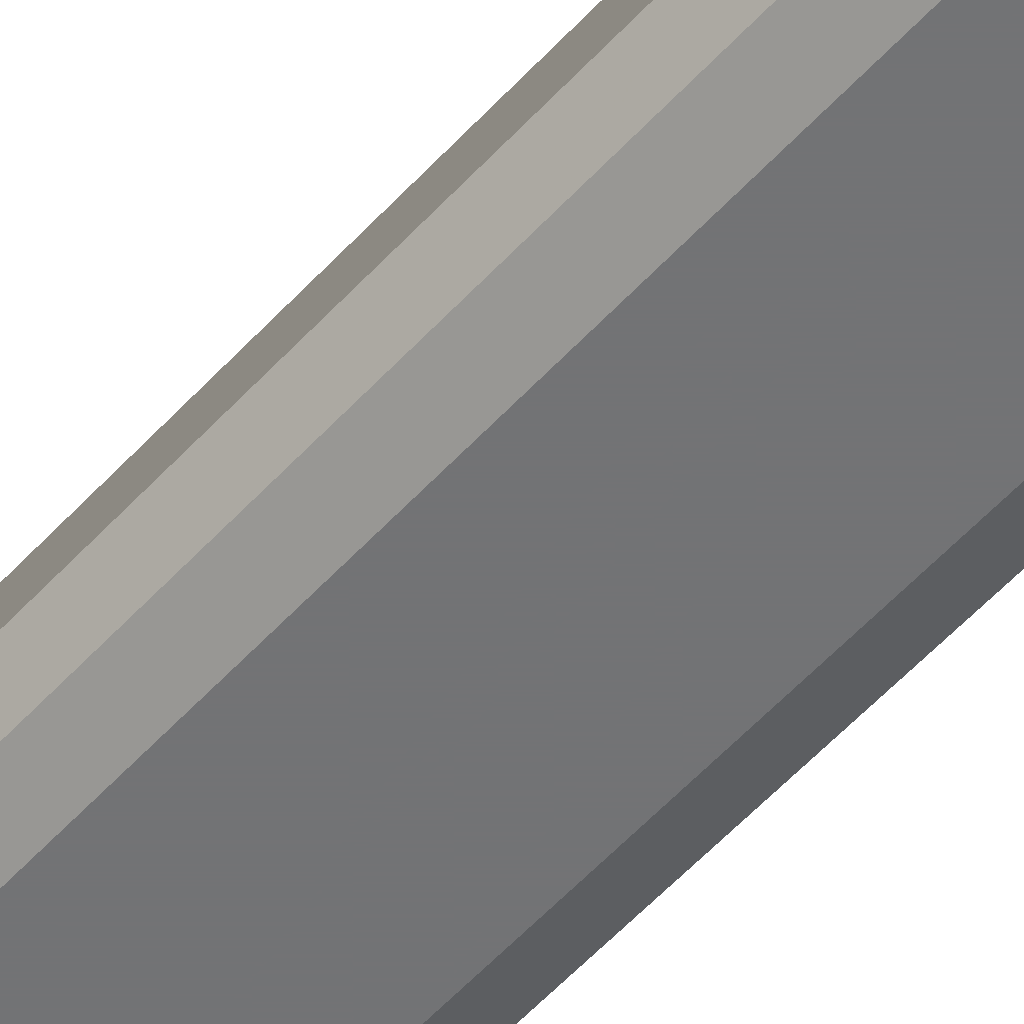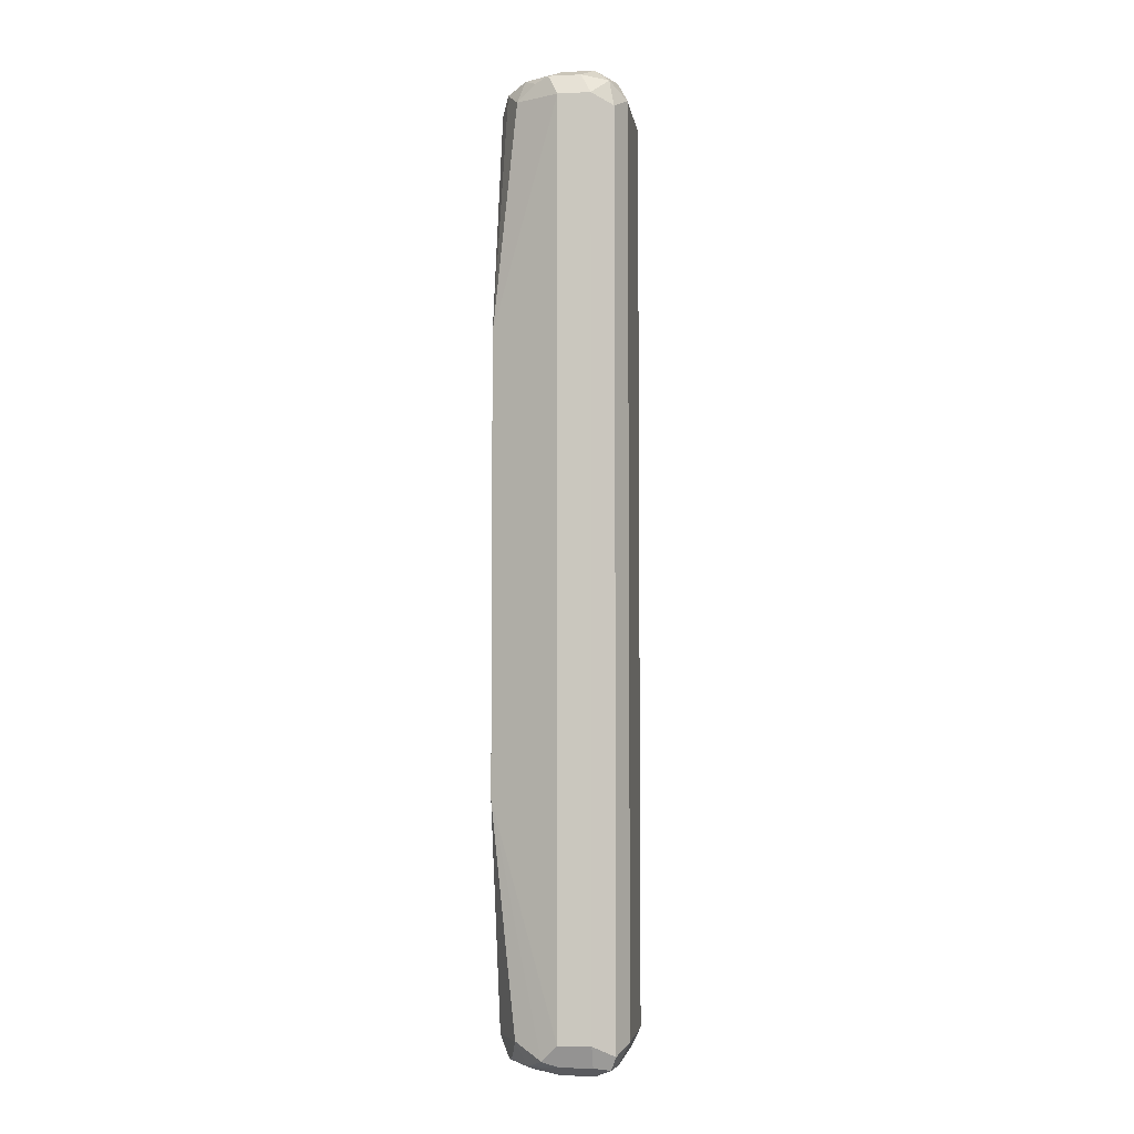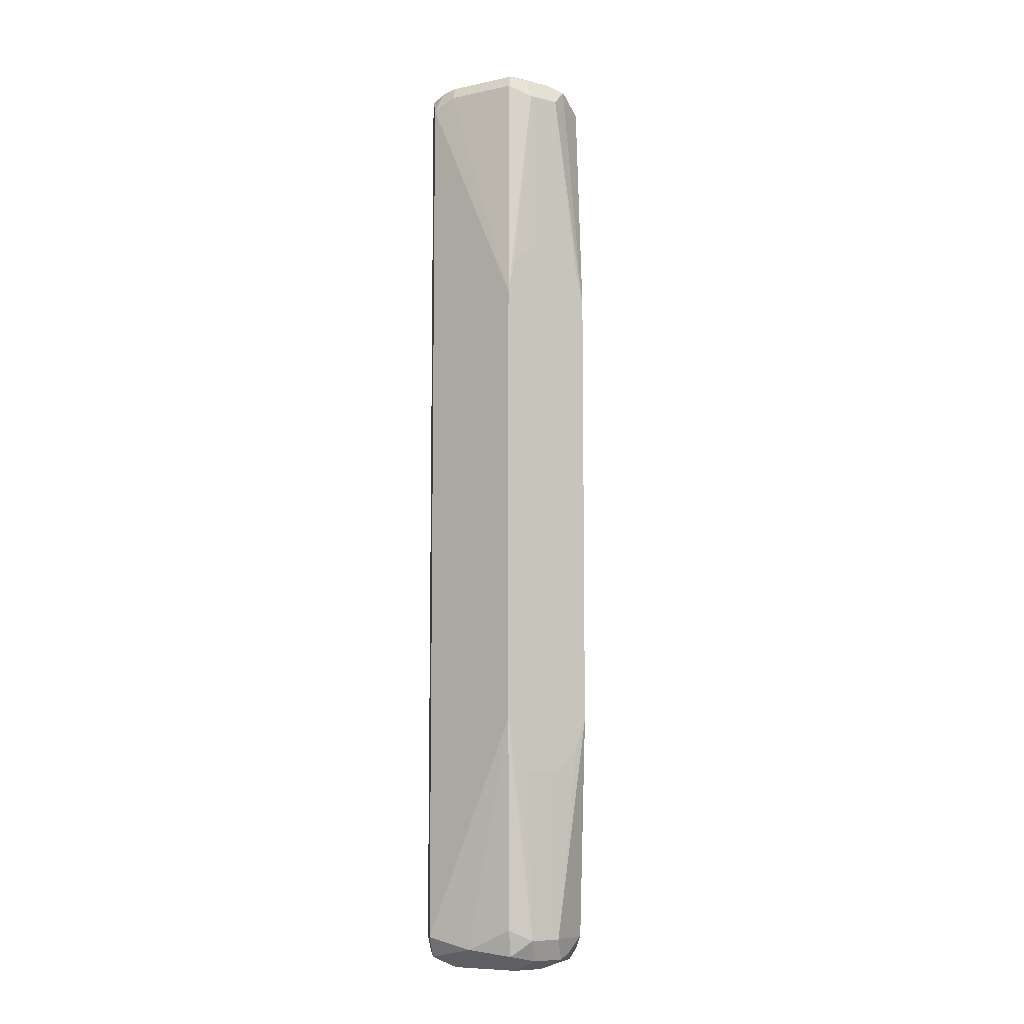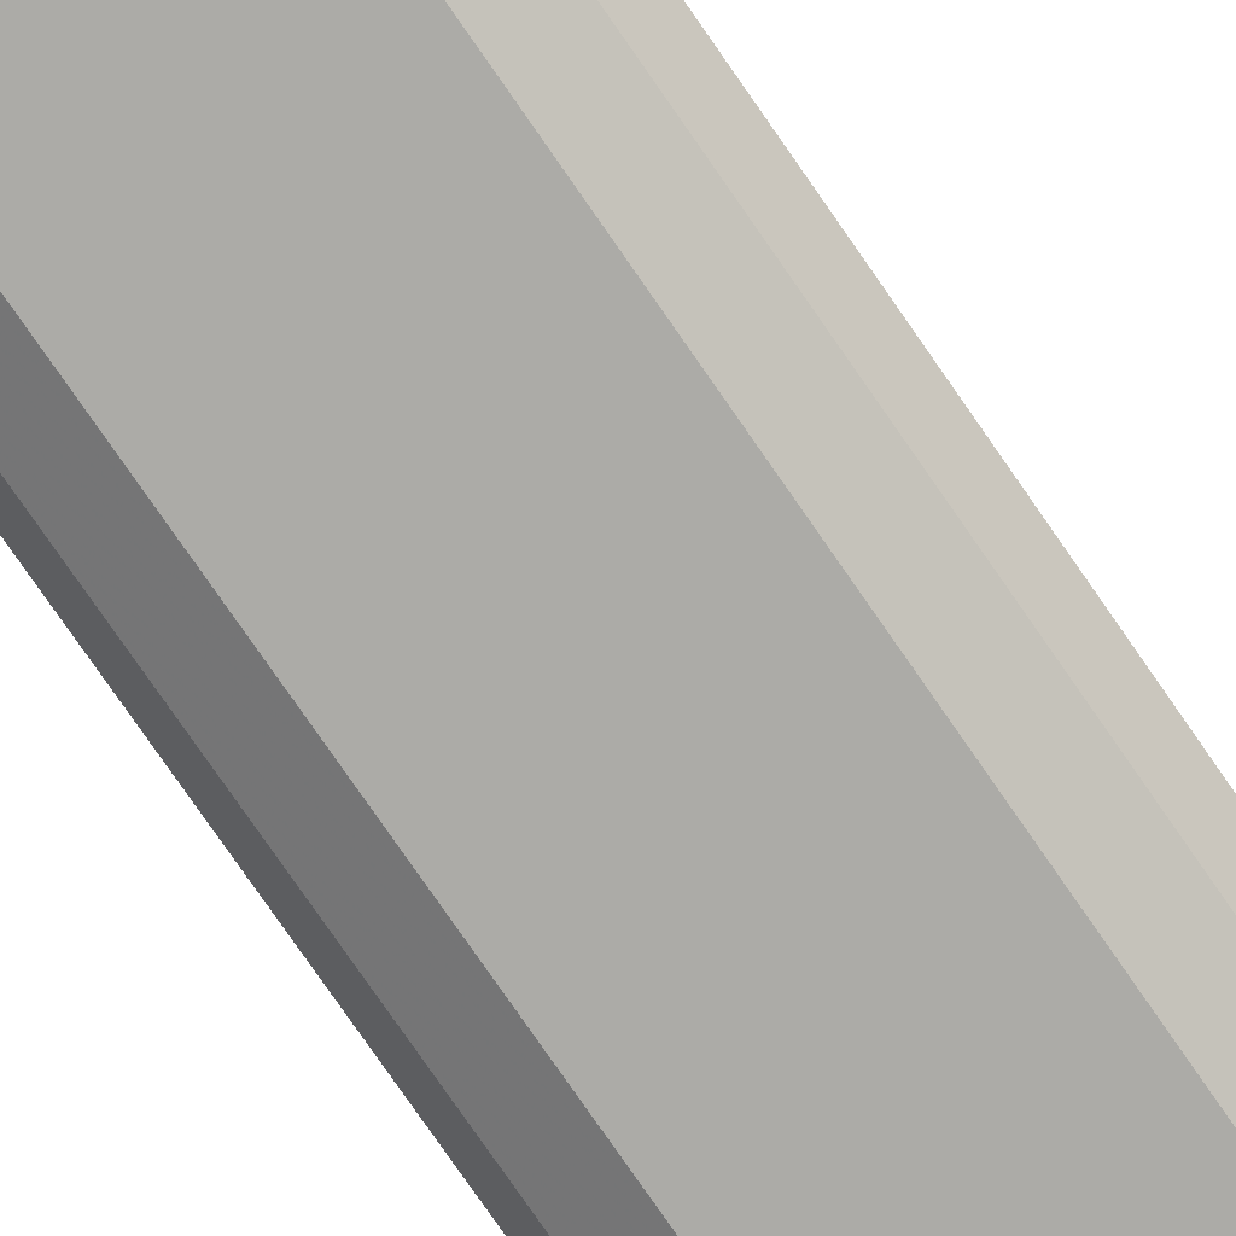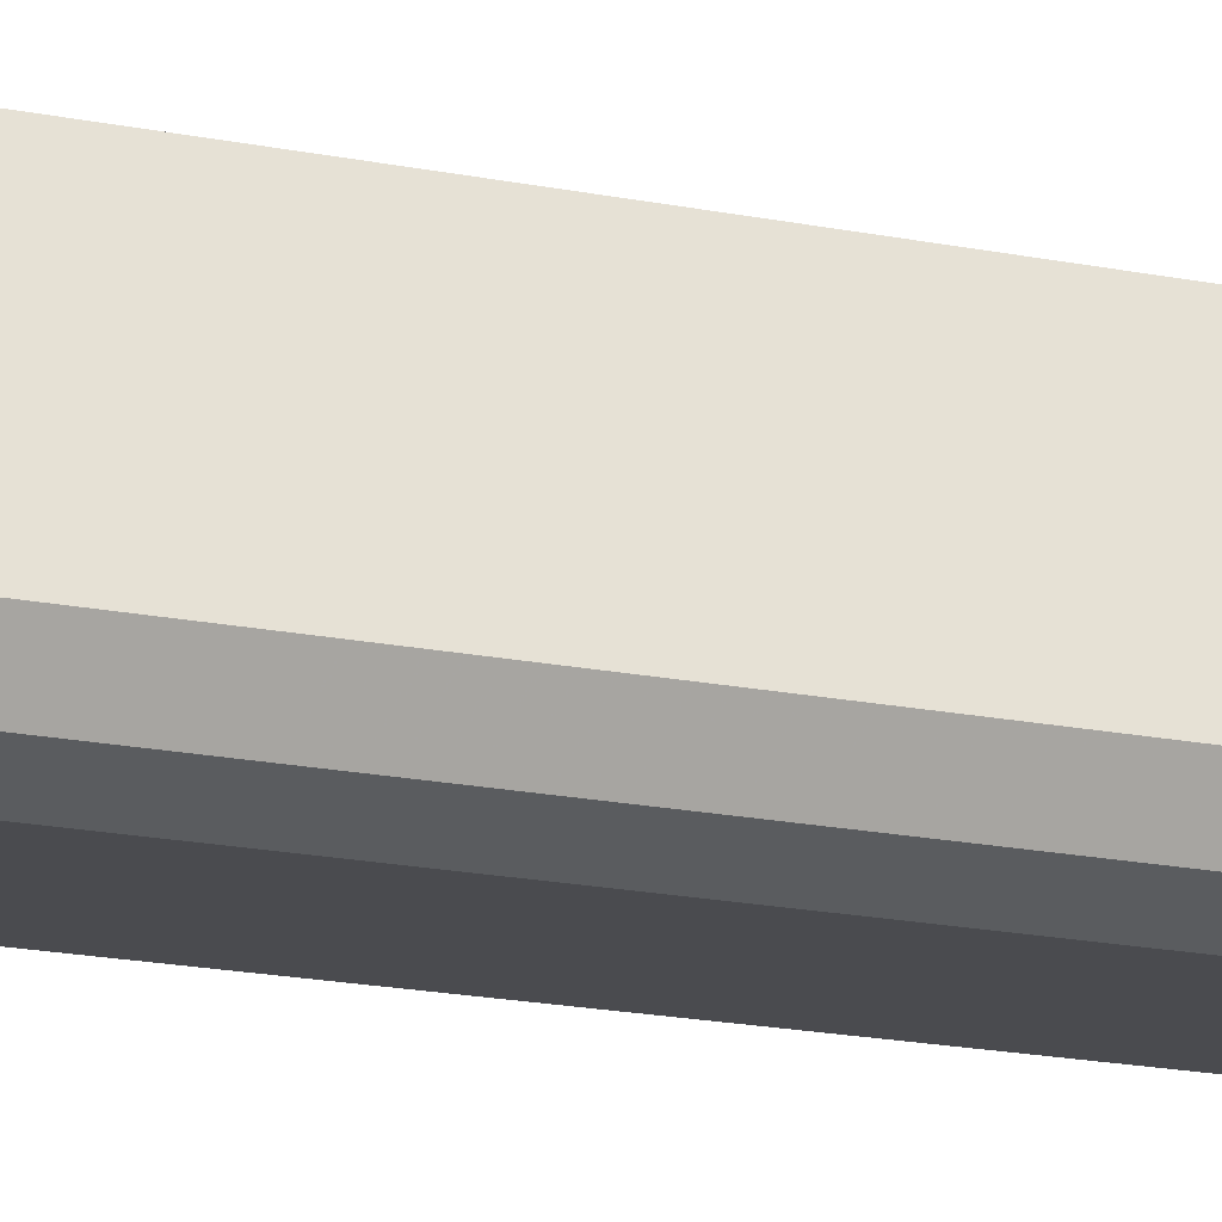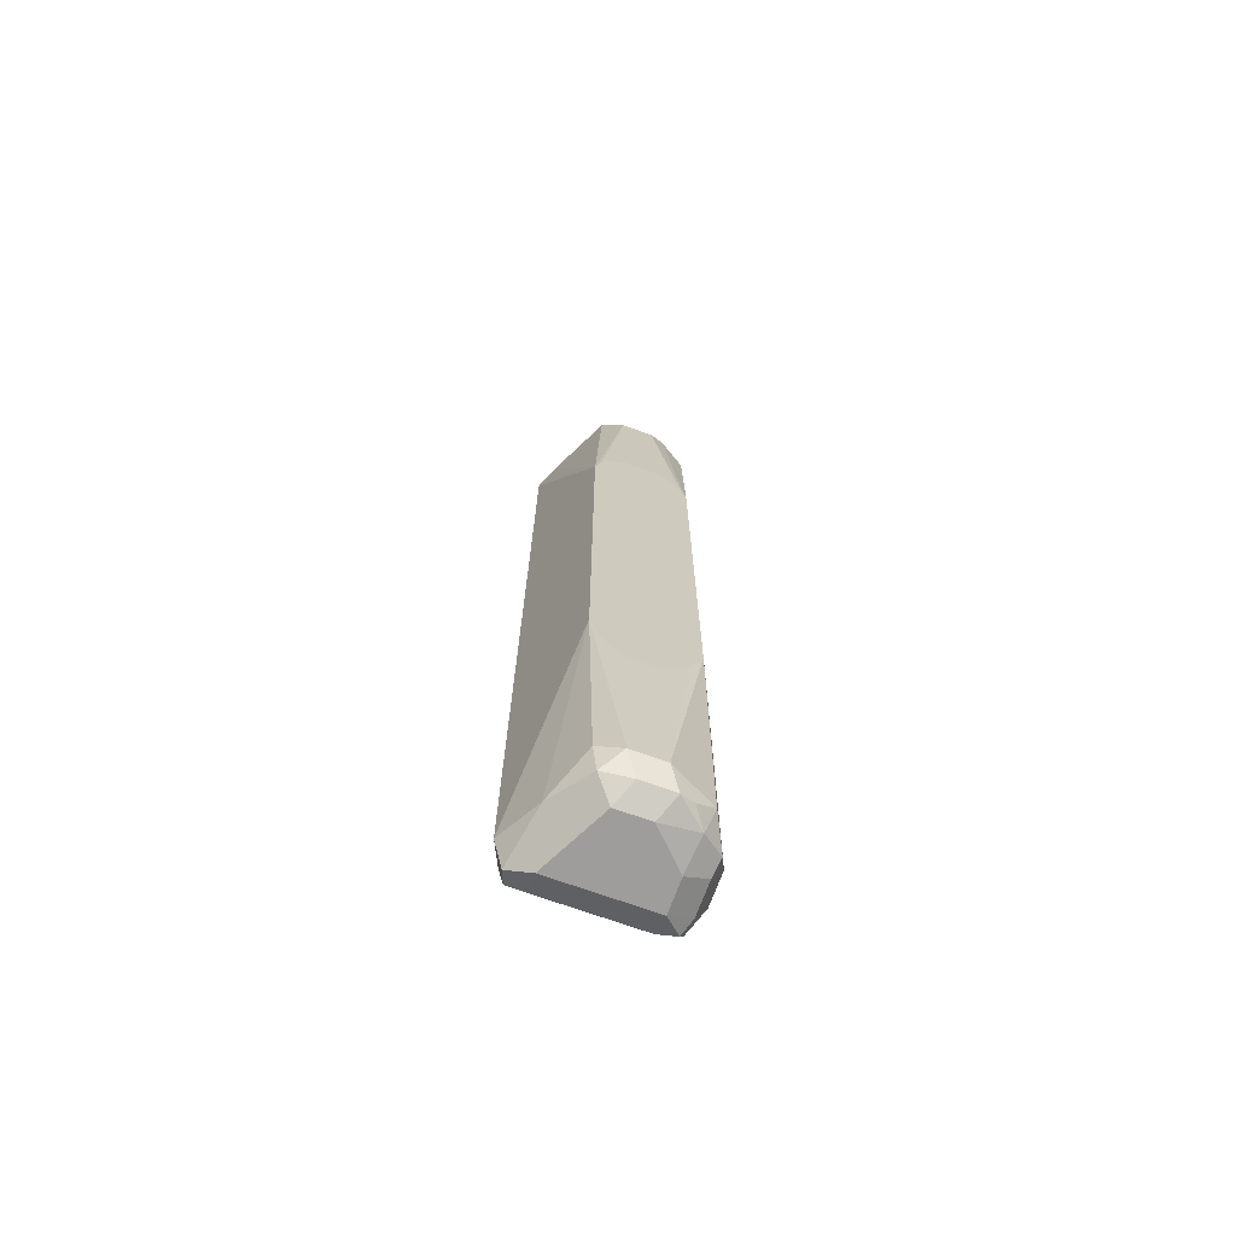
<metadata>
{"format":"obj","ext":"obj","renderer":"f3d","projection":"perspective","resolution":1024,"background":"white","views":[{"elev":-55.9,"azim":138.5,"up":"+Y"},{"elev":-4.9,"azim":-82.0,"up":"+Z"},{"elev":-8.4,"azim":146.6,"up":"+Z"},{"elev":-76.2,"azim":34.5,"up":"+Y"},{"elev":-14.3,"azim":63.3,"up":"+Y"},{"elev":-70.5,"azim":160.1,"up":"+Z"}]}
</metadata>
<code>
v 0.7204 -0.4683 0.2521
v 0.7264 -0.4803 0.2461
v 0.7294 -0.4773 0.2611
v 0.7264 -0.4623 0.2641
v 0.7204 -0.4503 0.2521
v 0.7204 -0.4683 -0.2521
v 0.7385 -0.4863 0.2521
v 0.7264 -0.4803 -0.2581
v 0.7445 -0.4803 0.2641
v 0.7385 -0.4683 0.2702
v 0.7264 -0.4443 0.2641
v 0.7294 -0.4368 0.2611
v 0.7325 -0.4263 0.2521
v 0.7385 -0.4119 0.126
v 0.7204 -0.4503 -0.2521
v 0.7264 -0.4683 -0.2641
v 0.7294 -0.4773 -0.2656
v 0.7925 -0.4863 0.2521
v 0.7385 -0.4863 -0.2521
v 0.7385 -0.4803 -0.2641
v 0.7985 -0.4803 0.2641
v 0.7385 -0.4503 0.2702
v 0.7925 -0.4683 0.2702
v 0.7385 -0.43 0.2656
v 0.7475 -0.4188 0.2611
v 0.7565 -0.4143 0.2521
v 0.7429 -0.4119 0.144
v 0.7385 -0.4119 -0.126
v 0.7249 -0.4413 -0.2611
v 0.7264 -0.4503 -0.2641
v 0.7385 -0.4683 -0.2702
v 0.8045 -0.4803 0.2521
v 0.7925 -0.4863 -0.2521
v 0.8015 -0.4818 -0.2611
v 0.7925 -0.4803 -0.2641
v 0.806 -0.4773 0.2611
v 0.7565 -0.4323 0.2702
v 0.8015 -0.4593 0.2656
v 0.7745 -0.4323 0.2702
v 0.8045 -0.4683 0.2641
v 0.7565 -0.4203 0.2641
v 0.7745 -0.4143 0.2521
v 0.7565 -0.4119 0.1575
v 0.7451 -0.4119 -0.1433
v 0.7565 -0.4143 -0.2521
v 0.7325 -0.4263 -0.2521
v 0.7362 -0.4323 -0.2656
v 0.7385 -0.4503 -0.2702
v 0.7925 -0.4683 -0.2702
v 0.8045 -0.4803 -0.2521
v 0.8045 -0.4743 -0.2641
v 0.8105 -0.4683 -0.2521
v 0.8105 -0.4683 0.2521
v 0.7835 -0.4233 0.2656
v 0.8045 -0.4563 0.2581
v 0.7745 -0.4203 0.2641
v 0.7865 -0.4203 0.2581
v 0.7925 -0.4119 0.126
v 0.7886 -0.4119 0.1437
v 0.7878 -0.4119 0.1452
v 0.7745 -0.4119 0.1575
v 0.7588 -0.4119 -0.1575
v 0.7745 -0.4143 -0.2521
v 0.7505 -0.4203 -0.2641
v 0.743 -0.4233 -0.2611
v 0.7565 -0.4323 -0.2702
v 0.7895 -0.4533 -0.2671
v 0.7745 -0.4323 -0.2702
v 0.8015 -0.4593 -0.2611
v 0.7985 -0.4443 -0.2581
v 0.7925 -0.4119 -0.126
v 0.7768 -0.4119 -0.1575
v 0.7865 -0.4203 -0.2461
v 0.7835 -0.4233 -0.2611
v 0.7685 -0.4203 -0.2641
v 0.7823 -0.4119 -0.1519
v 0.7884 -0.4119 -0.14
v 0.7925 -0.4323 -0.2521
f 36 52 53
f 34 51 52
f 34 52 50
f 36 53 40
f 36 50 52
f 37 39 56
f 42 57 58
f 38 40 53
f 38 53 55
f 38 55 57
f 38 57 54
f 39 54 56
f 42 54 57
f 42 58 59
f 37 56 41
f 34 49 51
f 30 47 48
f 33 35 34
f 26 41 56
f 42 59 60
f 26 56 42
f 26 42 61
f 26 61 43
f 26 43 27
f 28 44 45
f 34 35 49
f 28 45 46
f 29 46 47
f 29 47 30
f 31 48 66
f 31 66 68
f 31 68 49
f 32 34 50
f 32 50 36
f 28 46 29
f 42 60 61
f 52 58 53
f 45 62 72
f 63 72 76
f 63 76 77
f 63 77 71
f 63 71 73
f 64 75 68
f 64 68 66
f 67 68 74
f 67 74 69
f 68 75 74
f 69 74 70
f 70 74 78
f 70 78 71
f 71 78 73
f 73 78 74
f 25 41 26
f 63 74 75
f 63 73 74
f 55 58 57
f 53 58 55
f 45 72 63
f 45 63 75
f 45 75 64
f 45 64 46
f 46 64 65
f 46 65 47
f 47 64 66
f 44 62 45
f 47 66 48
f 49 67 69
f 49 69 51
f 49 68 67
f 51 69 52
f 52 69 70
f 52 70 71
f 52 71 58
f 47 65 64
f 24 37 41
f 42 56 54
f 23 40 38
f 5 28 15
f 6 15 29
f 6 29 30
f 6 16 17
f 6 17 8
f 7 18 21
f 7 21 9
f 7 19 33
f 7 33 18
f 8 17 20
f 8 20 19
f 9 21 23
f 9 23 10
f 10 23 39
f 10 39 37
f 5 14 28
f 5 13 14
f 5 12 13
f 5 11 12
f 1 2 3
f 1 3 4
f 1 4 11
f 1 11 5
f 1 5 15
f 1 15 6
f 1 6 8
f 10 37 22
f 1 8 2
f 2 8 19
f 2 19 7
f 3 7 9
f 3 9 10
f 3 10 4
f 4 10 22
f 4 22 11
f 2 7 3
f 11 22 24
f 6 30 16
f 12 24 13
f 16 48 31
f 16 31 17
f 17 31 20
f 18 32 21
f 18 33 34
f 18 34 32
f 19 20 35
f 16 30 48
f 19 35 33
f 20 49 35
f 21 36 23
f 11 24 12
f 22 37 24
f 23 38 54
f 23 54 39
f 23 36 40
f 20 31 49
f 15 28 29
f 21 32 36
f 14 62 44
f 14 44 28
f 13 24 25
f 13 25 14
f 14 25 26
f 14 26 27
f 14 27 43
f 14 43 61
f 14 61 60
f 24 41 25
f 14 59 58
f 14 58 71
f 14 71 77
f 14 77 76
f 14 76 72
f 14 60 59
f 14 72 62

</code>
